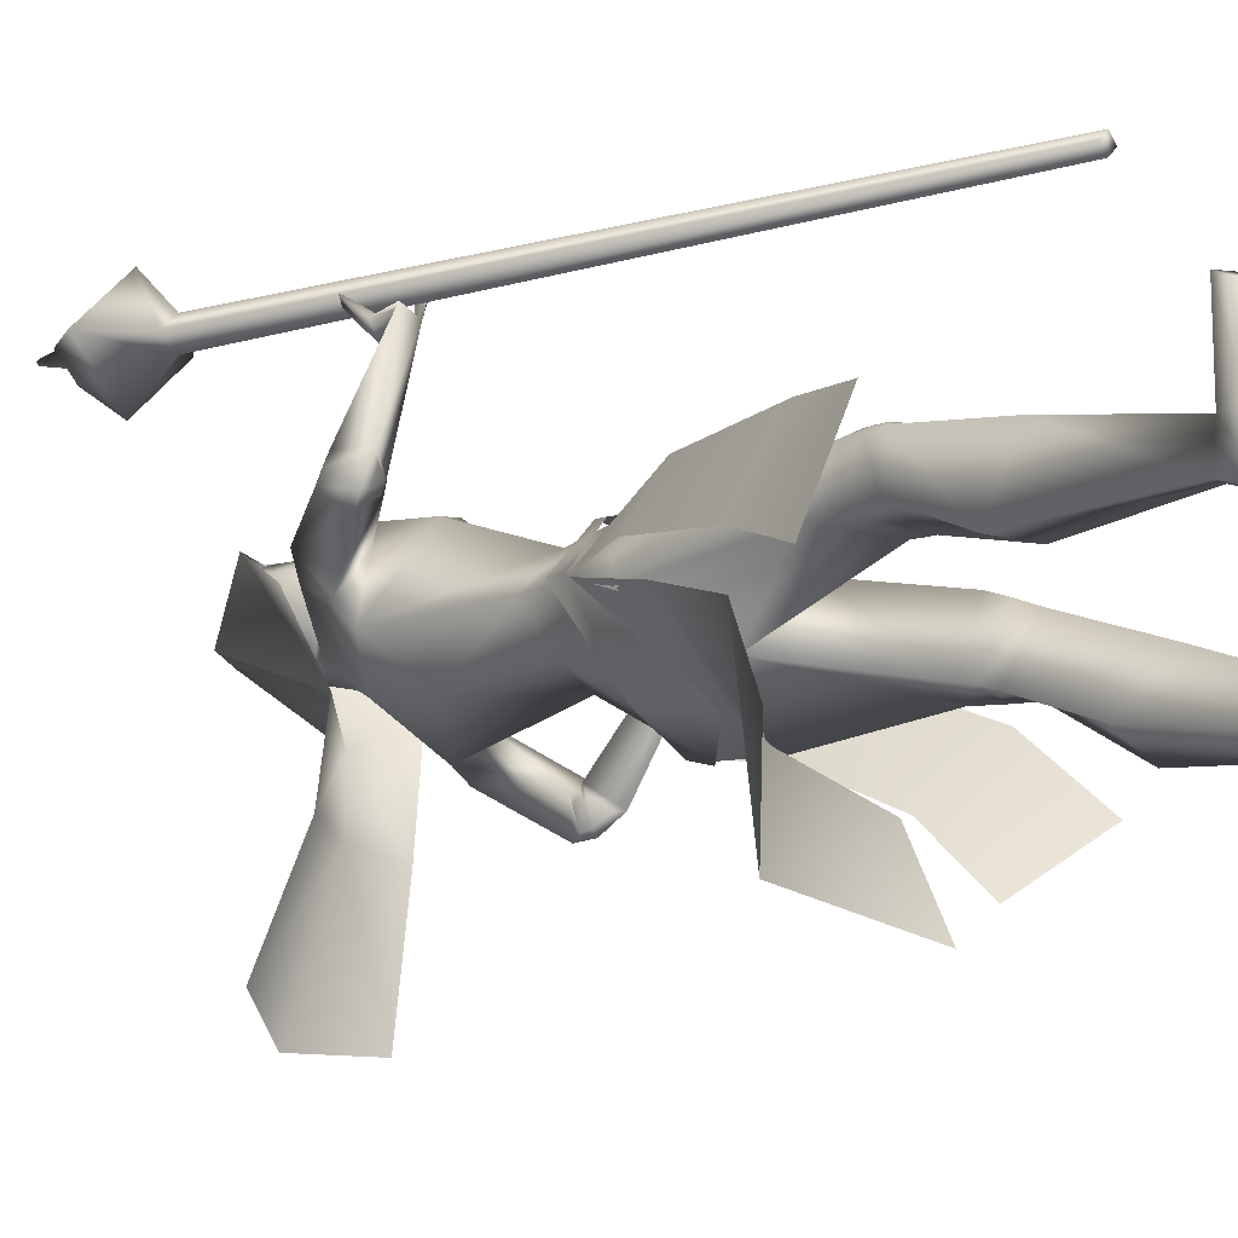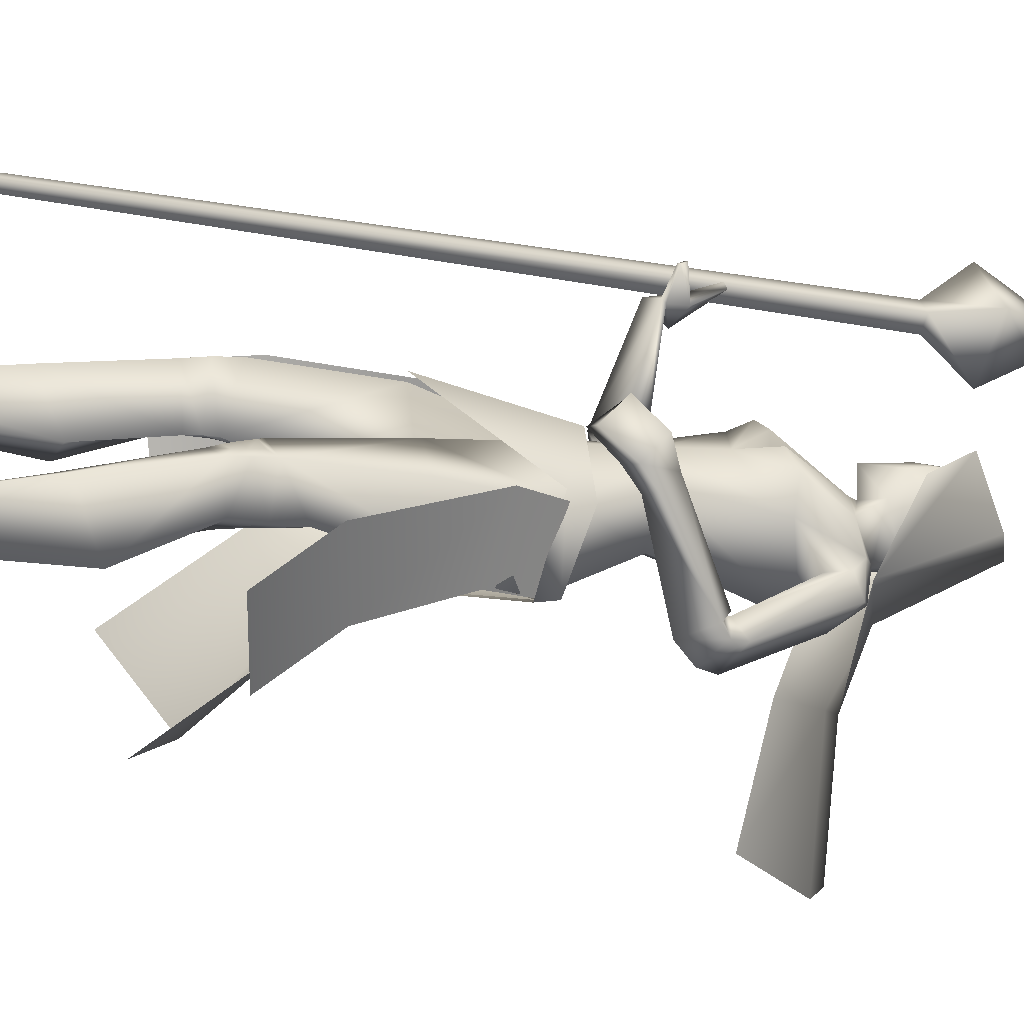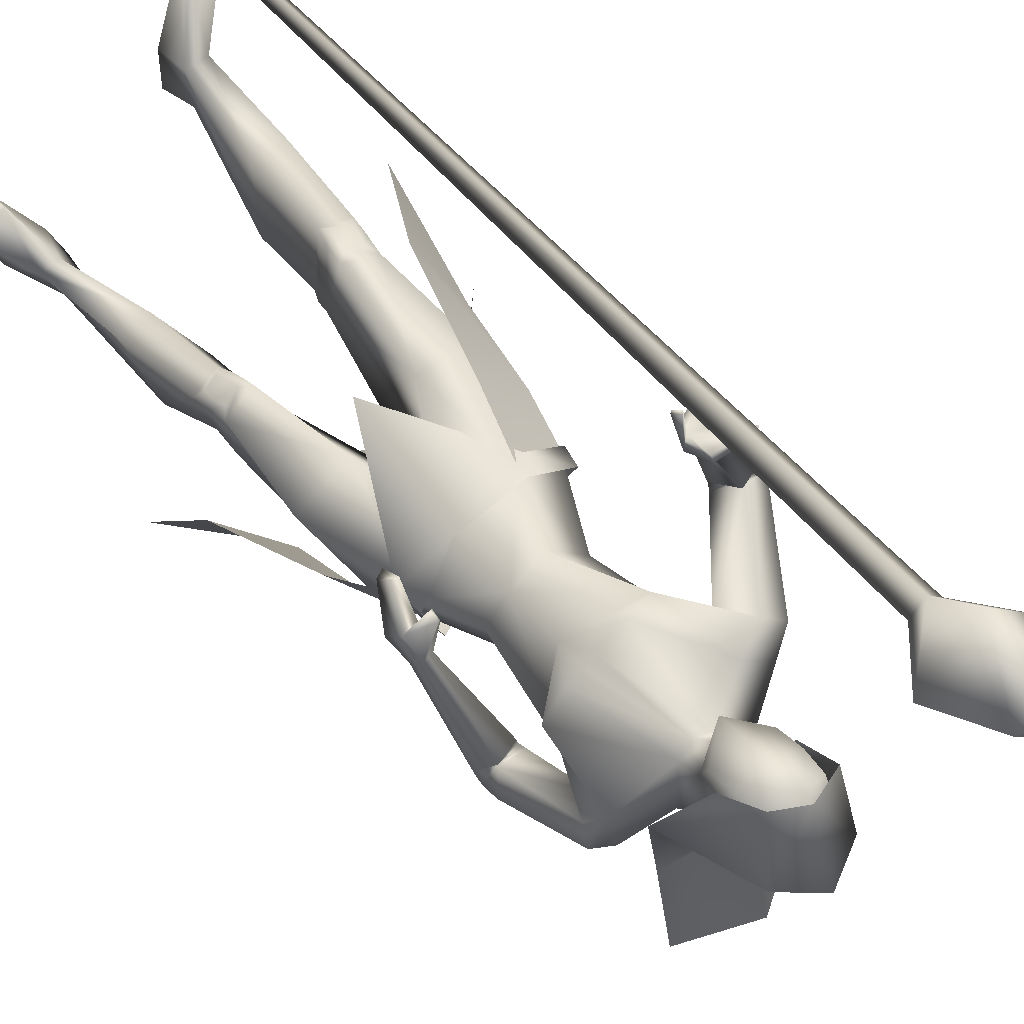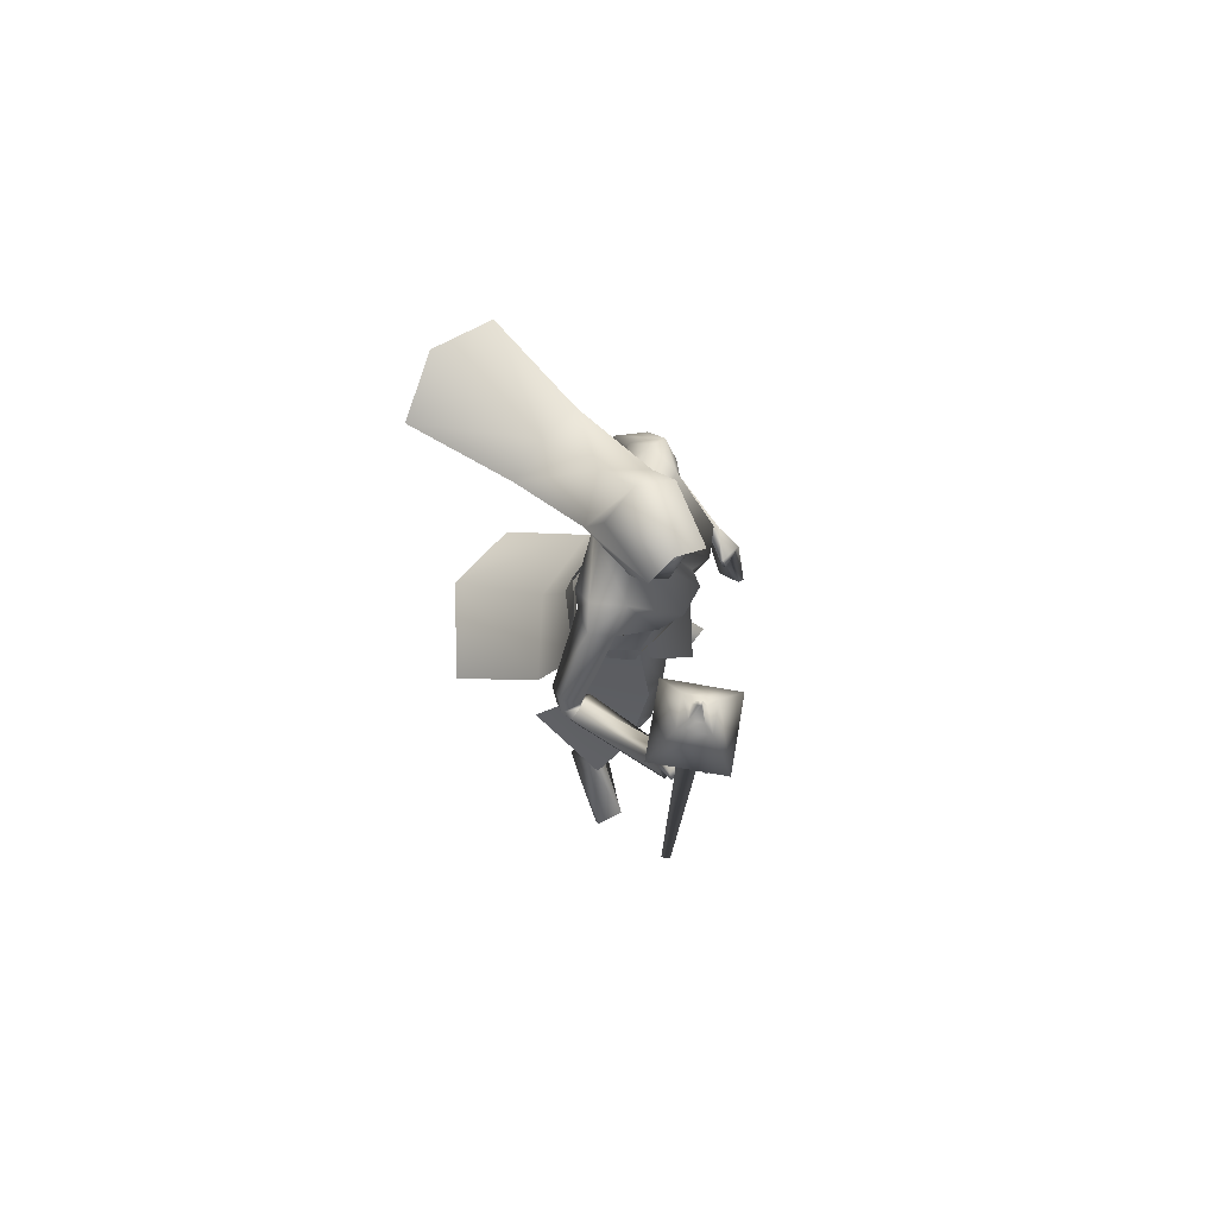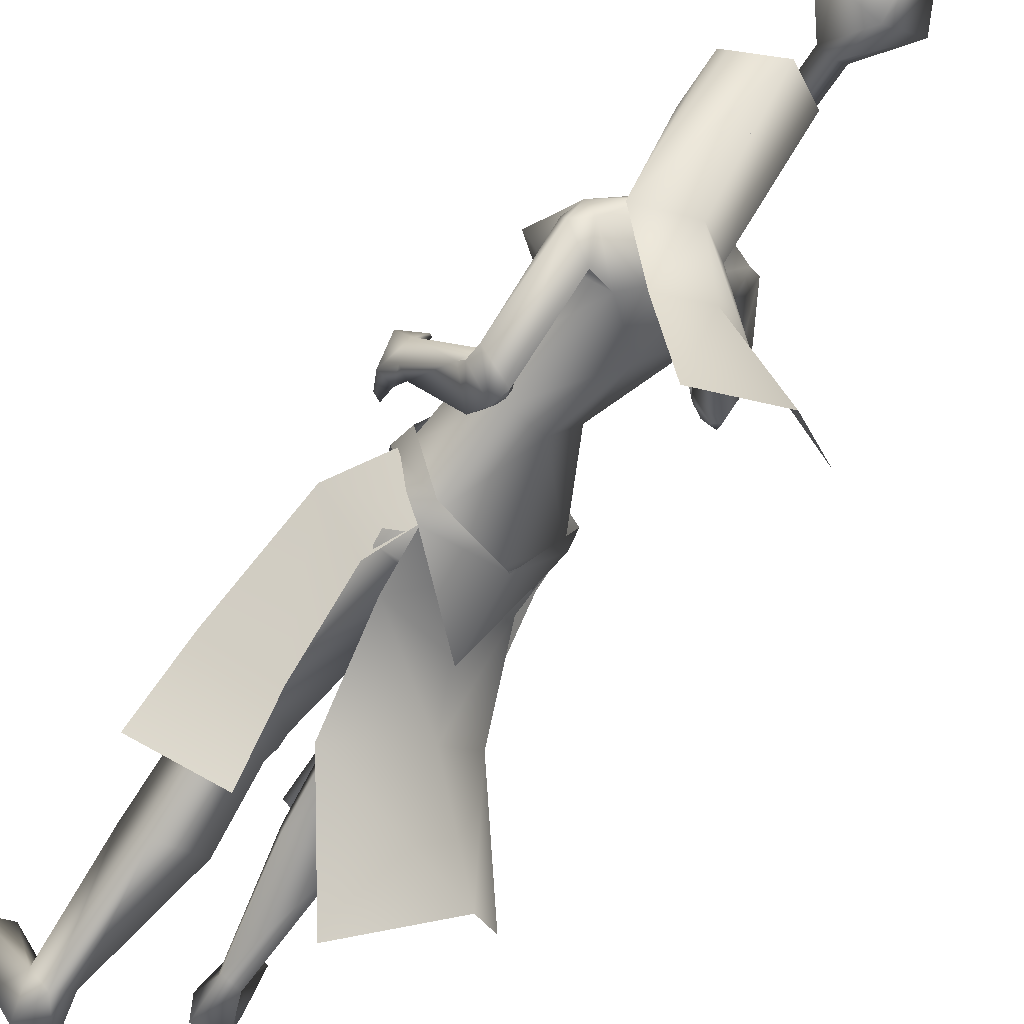
<metadata>
{"format":"obj","ext":"obj","renderer":"f3d","projection":"perspective","resolution":1024,"background":"white","views":[{"elev":-5.6,"azim":-45.8,"up":"+Z"},{"elev":-16.0,"azim":68.2,"up":"+Z"},{"elev":48.9,"azim":142.5,"up":"+Z"},{"elev":76.8,"azim":-31.5,"up":"+Y"},{"elev":-65.6,"azim":146.1,"up":"+Z"}]}
</metadata>
<code>
o Cube
v -110.5 -567.4 207.6
v -120.1 -567.2 218.4
v -130.9 -567.2 208.8
v -121.3 -567.4 198
v -91.32 440.3 197.8
v -108.9 440.6 217.8
v -128.9 440.7 200.2
v -111.3 440.3 180.2
v -113.8 503.5 129.4
v -178.4 504.8 202.8
v -105.1 504.7 267.4
v -40.45 503.3 194.1
v -79.6 577.3 196
v -106.9 577.8 226.9
v -137.8 577.9 199.6
v -110.5 577.4 168.7
v -109.4 583 184.5
v -121.8 583.2 198.6
v -107.8 583.2 211
v -95.39 582.9 196.9
v -104.6 637.8 197
v -107.8 637.9 200.7
v -111.5 637.9 197.4
v -108.3 637.9 193.8
v 71.04 -23.93 -100.6
v 31.96 -43.95 -183.4
v 119.2 -102.5 -105.6
v 61.15 -113 -188.2
v 81.54 -38.09 -91.28
v 76.44 -5.672 -100.2
v 38.08 -53.56 -188.9
v 35.76 -25.13 -183.4
v -70.06 -64.34 -147.5
v 28.43 -173.6 20.96
v -16.77 322.9 -162.4
v 45.54 292.4 -134.9
v -65.6 287.6 -116.3
v -13.57 470.4 -84.84
v 36.52 442.3 -72.15
v -63.67 442.3 -72.15
v -13.57 434.6 5.324
v 27.02 420.6 13.09
v -54.17 420.6 13.09
v 32.79 361.8 -19.11
v -59.93 361.8 -19.11
v -50.6 287 -242.7
v 10.68 268.8 -261.5
v -107.4 260.1 -220.5
v -111.9 296.7 -416.6
v -17.44 263 -421.4
v -184.8 253.3 -362.8
v 22.59 303.2 -114.6
v -63.38 303.2 -83.27
v -24.96 302.7 -111.5
v 13.21 292.1 -63.88
v -23.62 292.1 -50.48
v 65.26 274 -167.4
v -109.5 277 -33.52
v 74.69 269.7 -123.3
v -70.8 271.9 -5.285
v -48.07 261.7 -121.3
v -51.72 167.5 -125.6
v 15.88 227.2 -177.6
v -108.1 209.7 -71.5
v 37.1 149.3 -19.79
v 72.79 195.8 -90.9
v -40.77 181.5 24.31
v 32.85 73.9 -24.85
v 56.18 64.6 -68
v -13.7 64.6 -9.367
v -32.11 53.11 -102.3
v 23.29 66.25 -126.4
v -65.53 66.25 -51.91
v 95.85 136.3 -221.3
v -195.6 162 32.44
v 84.57 122.1 -196
v -172.7 151.1 49.49
v 55.2 122.5 -244.8
v -191.2 121.8 5.826
v 47.07 117.9 -202.3
v -155.4 124.2 28.71
v 101 105.9 -207.5
v -194.1 146.8 60.49
v 84.75 123 -191
v -168.5 154.6 50.03
v 67.9 72.16 -219.2
v -189.2 98.41 58.54
v 51.9 108.1 -194.7
v -154.2 122.7 40.37
v 70.97 -23.65 -102.5
v -51.62 -23.45 -1.437
v -60.51 -70.14 -136.1
v 32.61 -48.44 -182.7
v -122.6 -48.44 -52.51
v 40.44 -163.1 -45.89
v -29.77 -152.4 30.55
v -24.91 -135.6 -109.7
v 56.85 -93.64 -185.3
v -120.9 -97.06 -61.19
v -52.7 -117.5 -126.8
v 87.05 -312.2 -94.54
v -96.35 -301.8 34
v 51.31 -315.9 -66.59
v -51.85 -304.9 43.07
v 9.482 -325.5 -139.3
v -48.23 -328.5 -37.87
v 75.89 -279.5 -151.1
v -111.8 -278.6 -26.19
v 90.26 -363.5 -99.43
v -102.7 -354.5 38.67
v 56.99 -370.5 -83.2
v -65.83 -362.3 39.05
v 14.12 -359.1 -146.9
v -56.23 -360.6 -37.94
v 73.19 -355.5 -151.6
v -111 -353.1 -16.16
v 106.9 -710.2 -177.8
v -164.5 -709 8.231
v 51.78 -710.8 -159.4
v -106.9 -711.8 6.673
v 30.02 -711 -207.9
v -107.8 -712.6 -48.88
v 79.56 -710.1 -213.4
v -154.7 -708.2 -32.77
v 58.53 -674.6 -170.2
v -114.6 -674.4 -0.483
v 87.78 -669.8 -171.4
v -141.8 -668.3 9.197
v 41.69 -651.1 -196
v -108.8 -652.9 -32.84
v 66.56 -659.7 -207.9
v -136.8 -660.1 -32.22
v 144.3 -692 -93.22
v -179 -692 96.87
v 106 -687.9 -78.62
v -138.2 -687.9 101.1
v 104.9 -710.5 -81.23
v -137.8 -710.5 98.25
v 143.9 -710.5 -100.8
v -180.5 -710.5 89.41
v 113.8 -21.59 -38.32
v -128.3 205.9 189.5
v 119.5 9.5 -5.639
v -82.83 207.1 189.2
v 102.5 -27.59 -37.24
v -133 206.3 201.4
v 111.3 12 -5.324
v -81.75 202.4 196.3
v 120.9 57.87 -75.52
v -97.82 146 170.8
v 120.6 36.36 -98.39
v -132.6 137.1 180
v 104.4 25.66 -95.8
v -131.3 134.7 187
v 105.5 53.1 -76.89
v -99.82 141.2 176.1
v 28 -34.51 -30.63
v 101.3 -175.1 -99.87
v -108.9 -166.1 12.58
v 132.5 43.51 -42.78
v -83.92 166.2 166.5
v 130.7 12.79 -75.74
v -128.7 162 156
v 106.9 4.958 -70.81
v -133.4 169 177.1
v 112 41.2 -43.05
v -89.06 163.2 182.3
v 99.22 44.59 -28.12
v -84.9 161.7 213.8
v 102.2 45.53 -26.67
v -82.44 163.7 212.6
v 97.84 55.01 -35.69
v -80.8 150.8 208.1
v 101 56.09 -33.93
v -78.03 153 207
v 7.154 -463.6 -176.6
v -65.6 -467.8 -54.44
v 71.22 -461.6 -206.1
v -136 -464.1 -52.2
v 92.06 -499.8 -130.2
v -121 -492.8 29.08
v 50.87 -502.6 -118.9
v -79.23 -497.5 21.02
v 87.36 259.8 -170.2
v -130.9 265.9 -2.26
v 86.64 249.4 -140.6
v -102 256.7 16.91
v 58.38 233.4 -137.2
v -74.54 229.1 -4.634
v 49.57 238.4 -193.8
v -119.7 225.3 -45.46
v 63.17 193.2 -19.25
v 33.1 193.2 5.98
v 90.53 194.5 -52.49
v -4.388 194.5 27.15
v 97.68 115.9 -221.1
v -200.9 147.9 45.34
v 84.98 114 -197.2
v -175.6 145.2 53.28
v 59.69 97.92 -240.7
v -196 106.9 25.39
v 49.36 107.1 -202.7
v -159.4 117.5 35.78
v 9.22 -342.5 -141.9
v -49.29 -344 -37.81
v 75.37 -317.4 -151.8
v -112.2 -315.2 -20.02
v 88.9 -337.8 -97.1
v -99.9 -328.9 36.96
v 52.5 -343.4 -74.17
v -57.19 -334.8 41.67
v 62.2 -342.5 -75.62
v -66.48 -333.4 44.63
v 82.44 -339.4 -88.44
v -90.26 -330.1 41.94
v 65.05 -359.5 -81.11
v -71.85 -350.6 43.14
v 83.18 -355.9 -90.43
v -92.15 -346.6 42.55
v 61.41 -325.3 -71.57
v -63.59 -315.9 45.72
v 79.38 -323.2 -85.56
v -85.89 -314 41.12
v 48.69 104.5 -211.1
v -165.8 112.9 32.27
v 54.64 99.19 -232.9
v -186.8 106.9 26.34
v 51.27 101.8 -205.6
v -163.4 114.4 38.09
v 59.68 82.94 -219.5
v -182.6 101.4 47.07
v 46.53 113.7 -215.3
v -165.8 117.4 23.23
v 51.71 110.7 -237.1
v -185.9 112.5 15.58
v 0.7432 292.1 -40.84
v 37.5 189.8 -19.31
v -13.57 349 -105.7
v 13.09 338.4 -94.96
v -40.24 338.4 -94.96
v -13.57 400.7 -120.7
v 27.94 378.8 -61.46
v -55.09 378.8 -61.46
v 25.15 440.7 -66.71
v -52.3 440.7 -66.71
v -13.57 451.1 -68.95
v 17.81 325 -43.7
v -44.96 325 -43.7
v -13.57 308.6 -39.18
v 19.94 412 -3.525
v -47.09 412 -3.525
v -13.57 422.1 5.217
v 24.54 343.6 -13.4
v -51.69 343.6 -13.4
v -13.57 310.1 -0.9264
v 160.6 -362.1 -237.5
v 57.13 -325.3 -302.3
v -197.2 -348.4 -55.33
v -159.9 -375.3 63.62
v -134 -114.5 -25.5
v -62.97 -100.2 46.17
v -123.2 -43.95 -53.26
v -51.27 -23.49 -1.663
v 40.51 -3.143 -15.72
v -78.57 -169.3 -157.6
v -123.8 -25.13 -49.51
v -129.6 -53.56 -48.19
v -48.94 -5.672 4.988
v -64.48 -34.4 3.065
v -199.3 -315.7 -289.2
v -81.87 -396.5 -337.7
v -71.58 -165 -149.9
v 27.26 -134.9 -184.5
v -64.97 -72.35 -142
v 35.67 -51.14 -185.6
v -125.4 -51.14 -50.43
v -122.5 -133.9 -58.67
v -269.3 -382.6 -173.8
v -102.7 -235.1 -185.5
v 6.953 -271.1 -238.1
v -173.5 -262.6 -83.33
v 30.59 409.8 -64.08
v -57.74 409.8 -64.08
v -13.57 425.9 -94.82
v 25.65 377.8 -8.465
v -52.8 377.8 -8.465
v -13.57 373.8 6.863
v 27.02 420.6 13.09
v 143.6 -269.7 -162.2
v 60.54 -237.9 -233.2
v -160.5 -247.5 -30.21
v -107.7 -267.8 67.62
f 1 2 3 4
f 1 5 6 2
f 2 6 7 3
f 3 7 8 4
f 5 1 4 8
f 5 8 9 12
f 8 7 10 9
f 7 6 11 10
f 6 5 12 11
f 11 12 13 14
f 10 11 14 15
f 9 10 15 16
f 12 9 16 13
f 13 16 17 20
f 16 15 18 17
f 15 14 19 18
f 14 13 20 19
f 19 20 21 22
f 18 19 22 23
f 17 18 23 24
f 20 17 24 21
f 21 24 23 22
f 26 25 27 28
f 29 31 32 30
f 31 265 33 32
f 29 30 264 34
f 36 35 38 39
f 38 35 37 40
f 39 38 41 42
f 41 38 40 43
f 36 39 42 44
f 43 40 37 45
f 35 36 47 46
f 48 37 35 46
f 46 47 50 49
f 51 48 46 49
f 52 55 59 57
f 60 56 53 58
f 52 57 61 54
f 61 58 53 54
f 61 57 63 62
f 64 58 61 62
f 66 65 68 69
f 68 65 67 70
f 62 63 72 71
f 73 64 62 71
f 63 66 69 72
f 70 67 64 73
f 71 72 93 92
f 94 73 71 92
f 72 69 90 93
f 91 70 73 94
f 93 98 100 92
f 100 99 94 92
f 117 119 121 123
f 122 120 118 124
f 129 121 119 125
f 120 122 130 126
f 131 123 121 129
f 122 124 132 130
f 127 117 123 131
f 124 118 128 132
f 127 125 135 133
f 136 126 128 134
f 117 127 133 139
f 134 128 118 140
f 125 119 137 135
f 138 120 126 136
f 119 117 139 137
f 140 118 120 138
f 135 137 139 133
f 140 138 136 134
f 141 143 147 145
f 148 144 142 146
f 68 157 90 69
f 91 157 68 70
f 90 157 95 158
f 96 157 91 159
f 90 158 98 93
f 99 159 91 94
f 149 160 162 151
f 163 161 150 152
f 160 143 141 162
f 142 144 161 163
f 151 162 164 153
f 165 163 152 154
f 162 141 145 164
f 146 142 163 165
f 166 147 143 160
f 144 148 167 161
f 153 164 166 155
f 167 165 154 156
f 164 145 147 166
f 148 146 165 167
f 166 160 170 168
f 171 161 167 169
f 155 166 168 172
f 169 167 156 173
f 160 149 174 170
f 175 150 161 171
f 149 155 172 174
f 173 156 150 175
f 172 168 170 174
f 171 169 173 175
f 115 178 176 113
f 177 179 116 114
f 178 131 129 176
f 130 132 179 177
f 109 180 178 115
f 179 181 110 116
f 180 127 131 178
f 132 128 181 179
f 111 182 180 109
f 181 183 112 110
f 182 125 127 180
f 128 126 183 181
f 113 176 182 111
f 183 177 114 112
f 176 129 125 182
f 126 130 177 183
f 95 97 105 103
f 106 97 96 104
f 98 158 101 107
f 102 159 99 108
f 97 98 107 105
f 108 99 97 106
f 101 158 95 103
f 96 159 102 104
f 82 84 149 151
f 150 85 83 152
f 82 151 153 86
f 154 152 83 87
f 84 88 155 149
f 156 89 85 150
f 86 153 155 88
f 156 154 87 89
f 59 186 184 57
f 185 187 60 58
f 186 76 74 184
f 75 77 187 185
f 66 188 186 59
f 187 189 67 60
f 188 80 76 186
f 77 81 189 187
f 63 190 188 66
f 189 191 64 67
f 190 78 80 188
f 81 79 191 189
f 57 184 190 63
f 191 185 58 64
f 184 74 78 190
f 79 75 185 191
f 97 100 98
f 99 100 97
f 95 157 97
f 97 157 96
f 59 194 66
f 67 195 60
f 55 192 194 59
f 195 193 56 60
f 65 66 194 192
f 195 67 65 193
f 76 198 196 74
f 197 199 77 75
f 198 84 82 196
f 83 85 199 197
f 74 196 200 78
f 201 197 75 79
f 196 82 86 200
f 87 83 197 201
f 80 202 198 76
f 199 203 81 77
f 202 88 84 198
f 85 89 203 199
f 107 206 204 105
f 205 207 108 106
f 206 115 113 204
f 114 116 207 205
f 101 208 206 107
f 207 209 102 108
f 208 109 115 206
f 116 110 209 207
f 105 204 210 103
f 211 205 106 104
f 204 113 111 210
f 112 114 205 211
f 210 111 216 212
f 217 112 211 213
f 103 210 212 220
f 213 211 104 221
f 109 208 214 218
f 215 209 110 219
f 208 101 222 214
f 223 102 209 215
f 111 109 218 216
f 219 110 112 217
f 101 103 220 222
f 221 104 102 223
f 220 212 214 222
f 215 213 221 223
f 212 216 218 214
f 219 217 213 215
f 88 202 224 228
f 225 203 89 229
f 202 80 232 224
f 233 81 203 225
f 200 86 230 226
f 231 87 201 227
f 78 200 226 234
f 227 201 79 235
f 86 88 228 230
f 229 89 87 231
f 80 78 234 232
f 235 79 81 233
f 234 226 224 232
f 225 227 235 233
f 226 230 228 224
f 229 231 227 225
f 192 55 236 237
f 236 56 193 237
f 65 192 237
f 237 193 65
f 253 247 239 242
f 240 248 254 243
f 238 241 242 239
f 243 241 238 240
f 250 244 246 252
f 246 245 251 252
f 255 249 247 253
f 248 249 255 254
f 52 239 247 55
f 248 240 53 56
f 52 54 238 239
f 238 54 53 240
f 55 247 249 236
f 249 248 56 236
f 262 260 261 263
f 269 34 264 268
f 267 266 33 265
f 269 268 266 267
f 274 275 273 272
f 274 272 277 276
f 273 280 279 272
f 280 271 270 279
f 277 272 279 281
f 281 279 270 278
f 242 282 285 253
f 282 244 250 285
f 245 283 286 251
f 283 243 254 286
f 244 282 284 246
f 282 242 241 284
f 243 283 284 241
f 283 245 246 284
f 286 287 252 251
f 285 250 252 287
f 286 254 255 287
f 285 287 255 253
f 27 289 290 28
f 289 256 257 290
f 260 291 292 261
f 291 258 259 292

</code>
